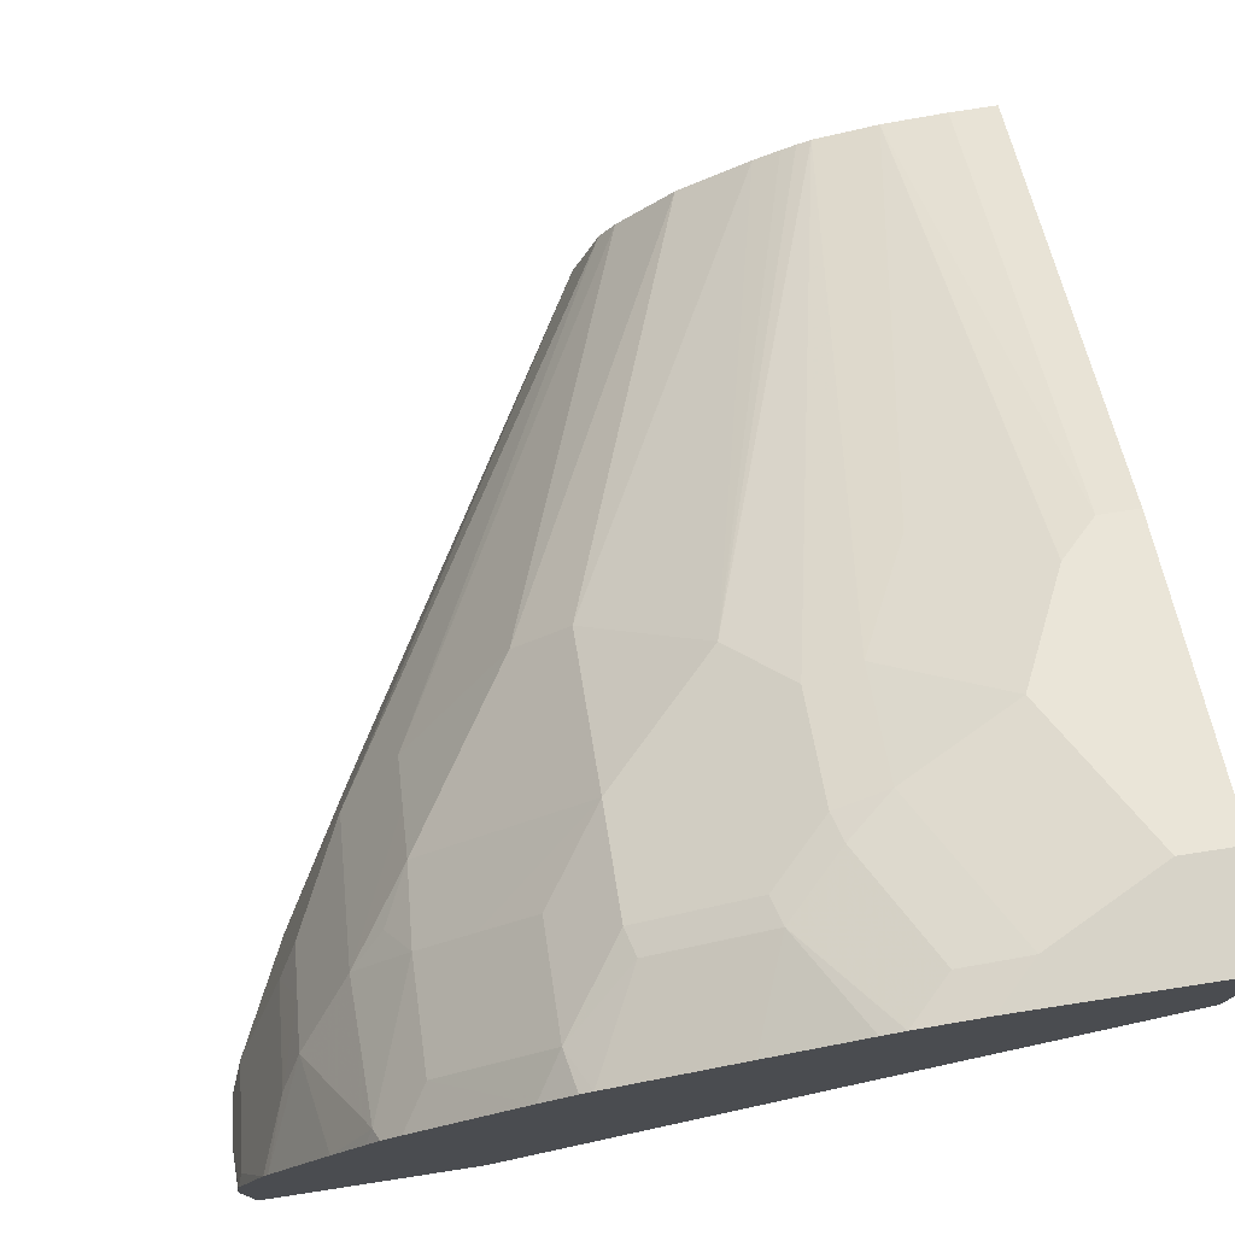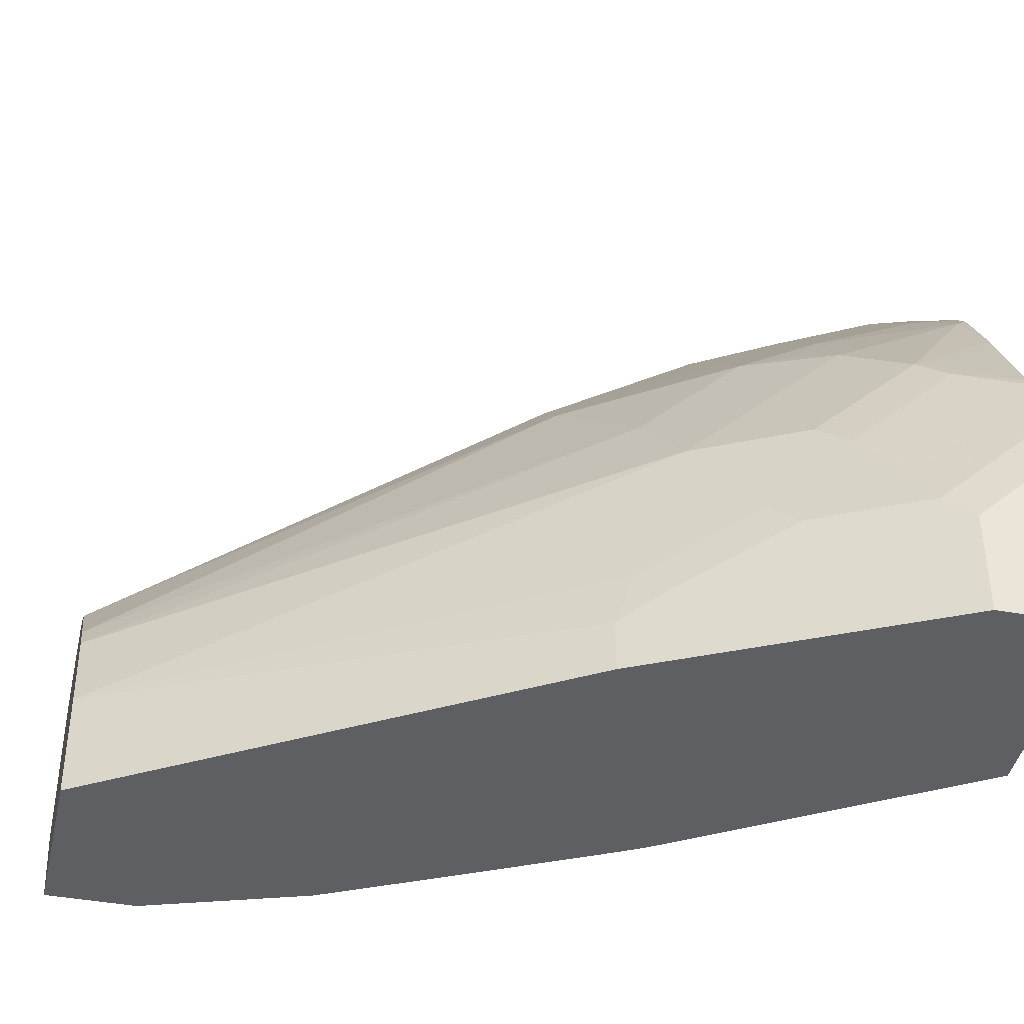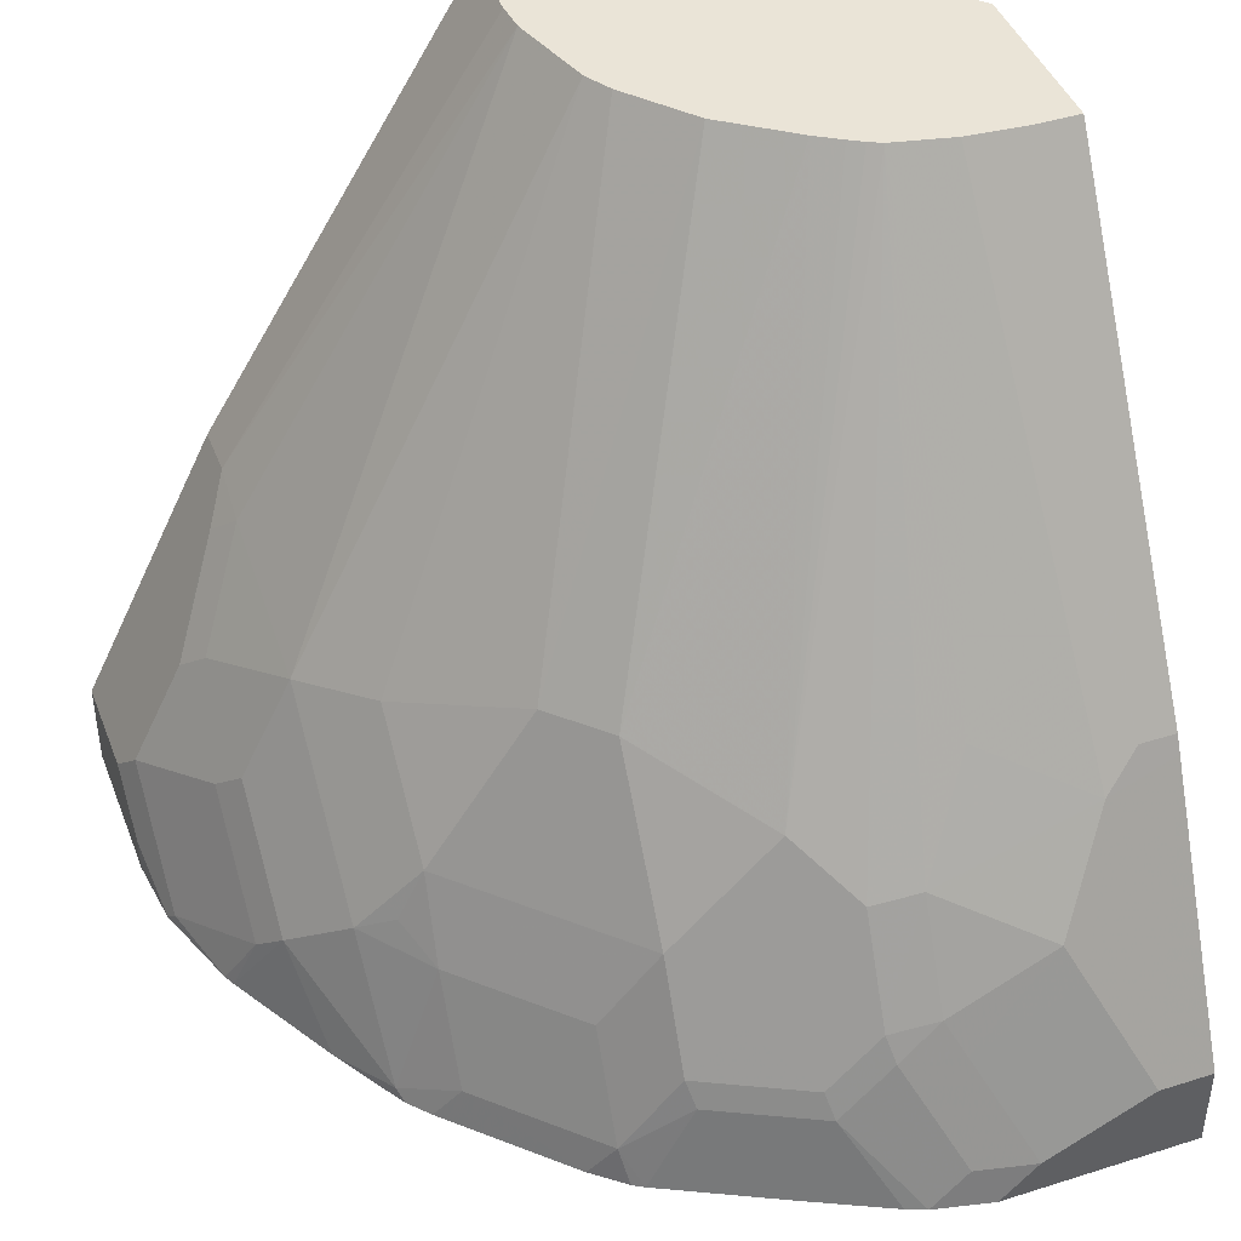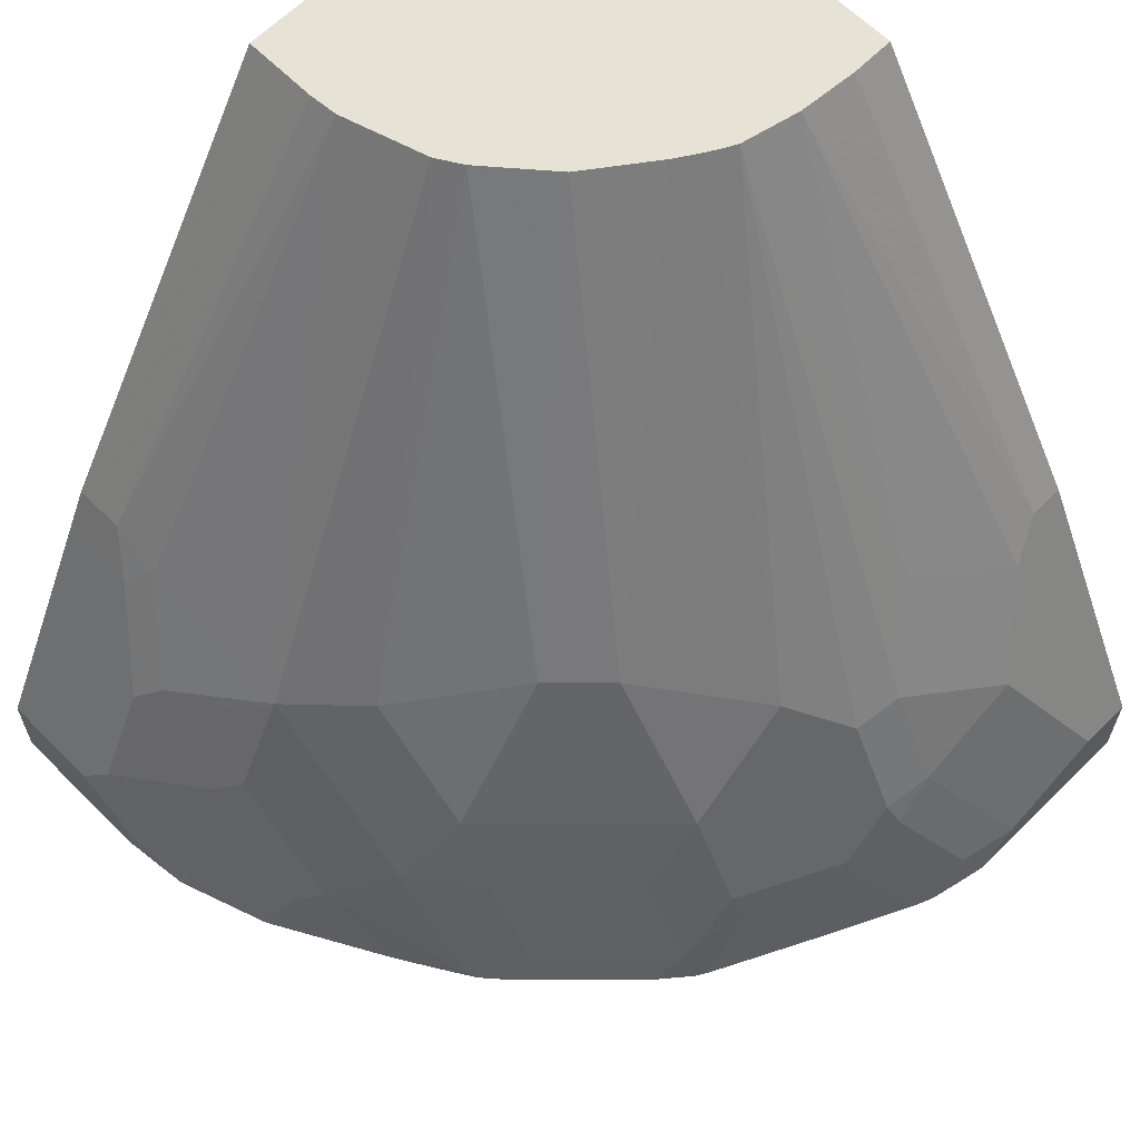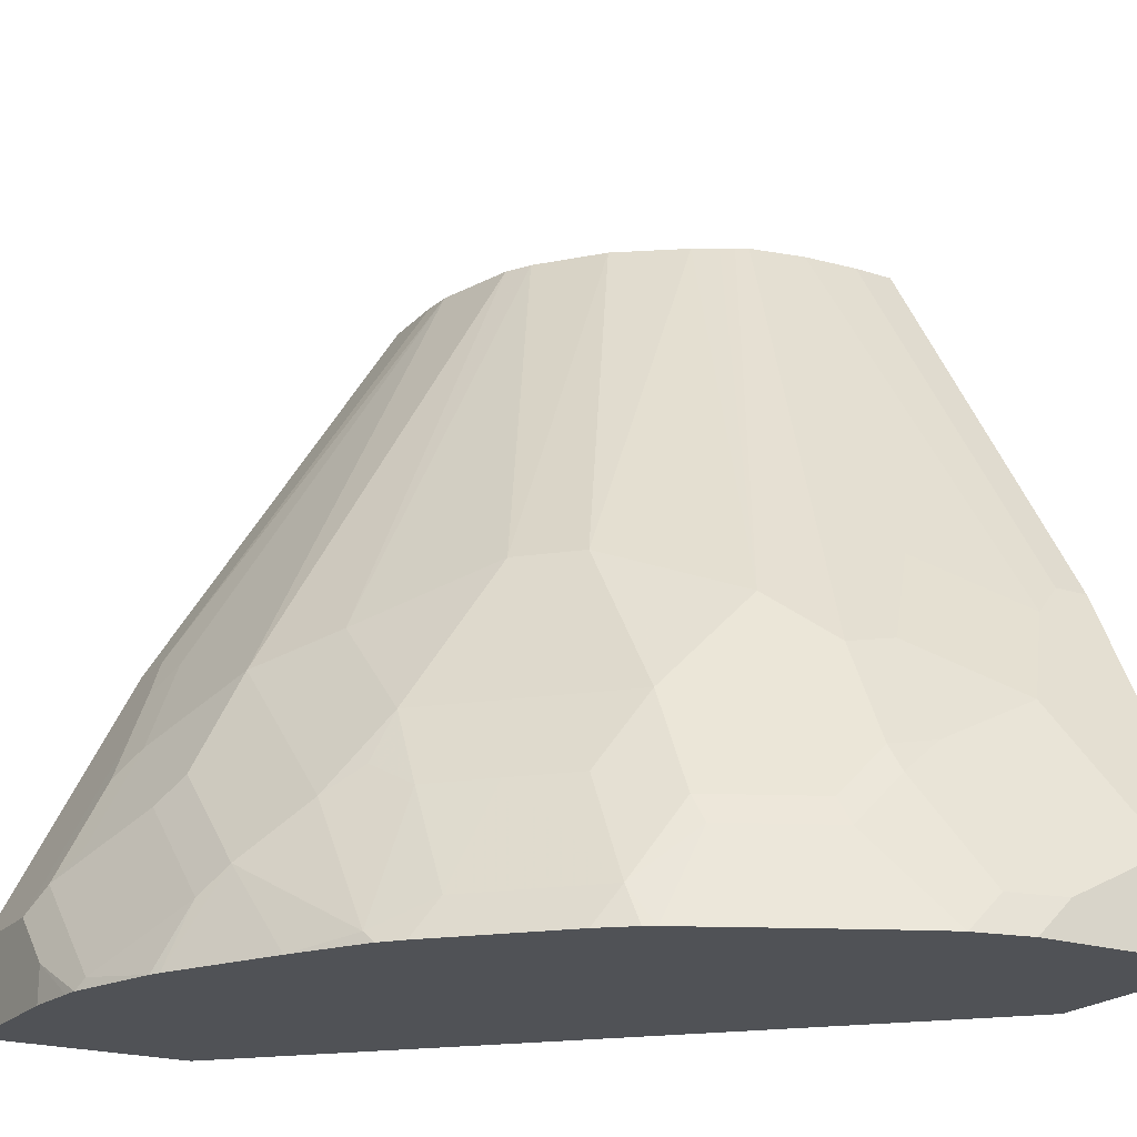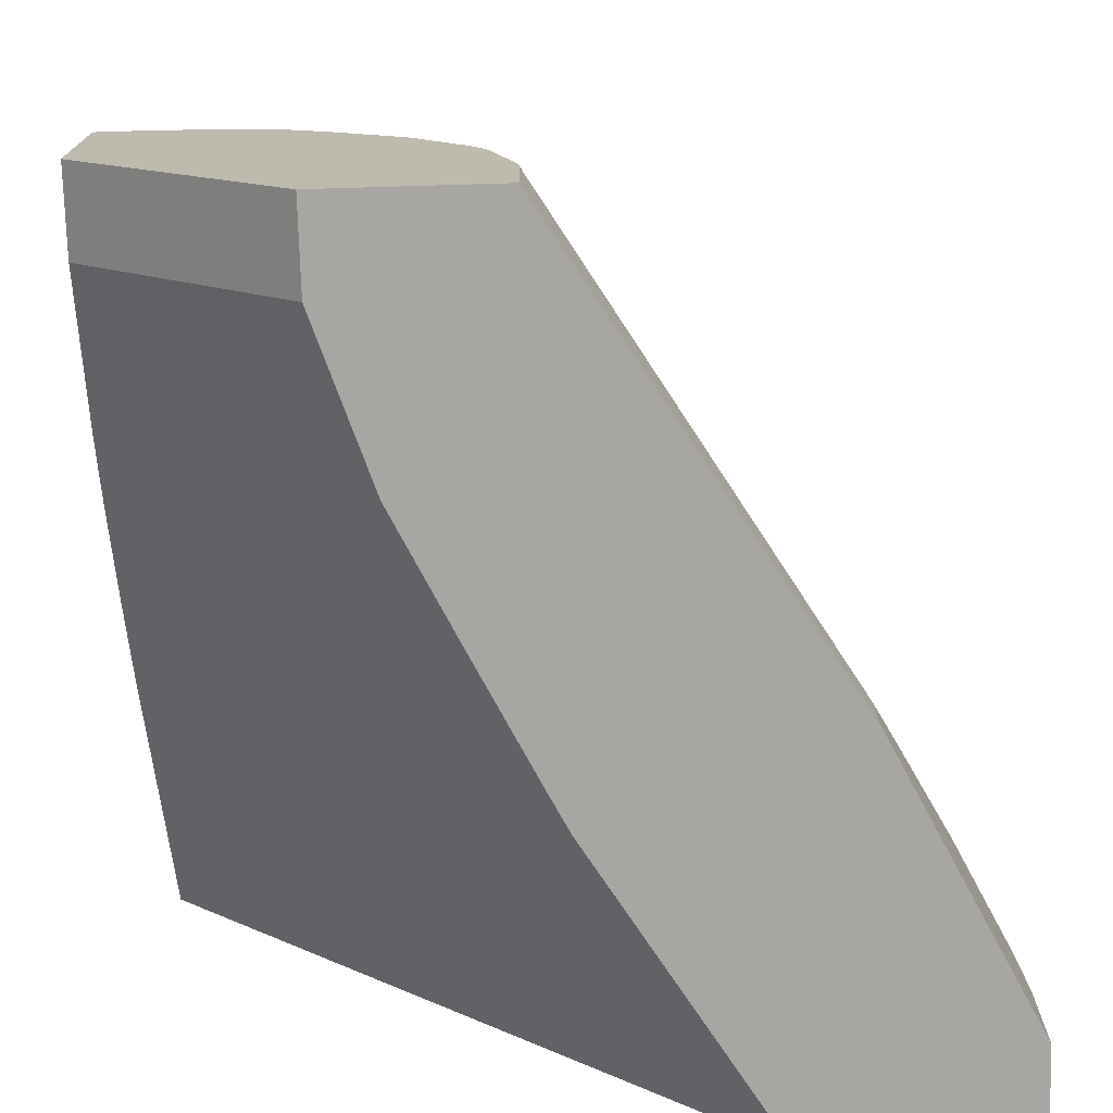
<metadata>
{"format":"obj","ext":"obj","renderer":"f3d","projection":"perspective","resolution":1024,"background":"white","views":[{"elev":77.2,"azim":-8.7,"up":"+Z"},{"elev":-42.0,"azim":-102.4,"up":"+Z"},{"elev":43.6,"azim":-20.4,"up":"+Y"},{"elev":63.7,"azim":-45.0,"up":"+Y"},{"elev":-21.0,"azim":-30.2,"up":"+Y"},{"elev":-74.2,"azim":-178.3,"up":"+Z"}]}
</metadata>
<code>
v -0.3069 0.2107 0.0007377
v -0.2248 0.2107 0.0007377
v -0.3069 0.2107 0.0614
v -0.3069 0.2455 0.0007377
v 0.0003229 0.2107 0.225
v -0.1568 0.3205 0.0007377
v 0.0003229 0.3205 0.1568
v -0.3046 0.2107 0.08184
v -0.3069 0.2251 0.0614
v -0.3069 0.2455 0.04093
v -0.2726 0.3142 0.0007377
v 0.0003229 0.2107 0.3069
v -0.1496 0.3347 0.0007377
v 0.0003229 0.3601 0.135
v -0.3039 0.2107 0.0879
v -0.3018 0.2148 0.09209
v -0.3018 0.2558 0.05115
v -0.2813 0.2967 0.05115
v -0.2728 0.3137 0.04093
v -0.2609 0.3376 0.03071
v -0.2589 0.3415 0.0007377
v -0.07582 0.2107 0.3069
v 0.0003229 0.2455 0.3069
v -0.143 0.3478 0.0007377
v 0.0003229 0.4009 0.1145
v -0.2918 0.2107 0.1228
v -0.2813 0.2353 0.133
v -0.2813 0.2762 0.09209
v -0.2941 0.266 0.0614
v -0.2736 0.3069 0.0614
v -0.2532 0.3478 0.04093
v -0.2523 0.3546 0.02049
v -0.2523 0.3546 0.0007377
v -0.09883 0.2107 0.3018
v -0.06139 0.2251 0.3069
v -0.08442 0.2251 0.3018
v -0.02049 0.2455 0.3069
v 0.0003229 0.3482 0.2556
v -0.1291 0.3756 0.0007377
v 0.0003229 0.4142 0.1087
v -0.1225 0.3887 0.0007377
v -0.1023 0.4296 0.0007377
v -0.2898 0.2107 0.1268
v -0.2736 0.2455 0.1432
v -0.2736 0.266 0.1228
v -0.2736 0.2865 0.1023
v -0.2609 0.3171 0.09209
v -0.2532 0.3274 0.1023
v -0.146 0.5245 0.04093
v -0.147 0.5245 0.02969
v -0.147 0.5245 0.0007377
v -0.1064 0.2107 0.2987
v -0.1049 0.266 0.2813
v -0.1253 0.2455 0.2813
v -0.08187 0.266 0.2864
v -0.04094 0.2865 0.2864
v -0.02728 0.341 0.2592
v 0.0003229 0.3546 0.2523
v -0.01366 0.3546 0.2523
v 0.0003229 0.4296 0.1023
v -0.102 0.4304 0.0007377
v -0.2661 0.2107 0.1697
v -0.2506 0.2148 0.1944
v -0.2532 0.266 0.1637
v -0.2532 0.3069 0.1228
v -0.2302 0.3376 0.133
v -0.1361 0.5245 0.07435
v -0.08187 0.5245 0.0007377
v -0.139 0.2107 0.2828
v -0.08866 0.2796 0.2796
v -0.1074 0.2762 0.2762
v -0.1662 0.2455 0.2609
v -0.1279 0.2558 0.2762
v -0.04776 0.3001 0.2796
v -0.04 0.5245 0.1451
v -0.06821 0.3615 0.2387
v -0.08866 0.3205 0.2592
v 0.0003229 0.5245 0.147
v -0.01673 0.5245 0.147
v 0.0003229 0.491 0.08184
v -0.08187 0.491 0.0007377
v -0.2538 0.2107 0.1902
v -0.2485 0.2107 0.1986
v -0.2319 0.2251 0.2114
v -0.2319 0.266 0.1909
v -0.2404 0.2762 0.1739
v -0.2302 0.2967 0.1739
v -0.2302 0.3171 0.1535
v -0.1892 0.3581 0.1739
v -0.1301 0.5245 0.08436
v 0.0003229 0.5245 0.08184
v -0.1839 0.2107 0.2604
v -0.1484 0.2762 0.2557
v -0.1074 0.3171 0.2557
v -0.1688 0.2558 0.2557
v -0.1909 0.2251 0.2523
v -0.06301 0.5245 0.14
v -0.2415 0.2107 0.2066
v -0.2006 0.2107 0.2475
v -0.2114 0.2251 0.2319
v -0.2114 0.266 0.2114
v -0.2097 0.2967 0.1944
v -0.1688 0.3581 0.1944
v -0.1091 0.5245 0.1091
v -0.1882 0.2107 0.2578
v -0.1484 0.3171 0.2353
v -0.1279 0.3376 0.2353
v -0.1688 0.2967 0.2353
v -0.1909 0.266 0.2319
v -0.068 0.5245 0.1375
v -0.08274 0.5245 0.1285
v -0.07333 0.5245 0.1344
f 55 74 70
f 55 56 74
f 54 73 72
f 53 73 54
f 53 71 73
f 53 70 71
f 56 57 74
f 53 55 70
f 52 54 69
f 54 72 69
f 63 85 64
f 59 79 75
f 57 75 76
f 57 76 77
f 57 77 74
f 58 78 79
f 58 79 59
f 60 61 80
f 61 81 80
f 62 82 63
f 63 82 83
f 63 83 84
f 63 84 85
f 57 59 75
f 49 51 50
f 48 67 49
f 49 91 68
f 38 59 57
f 40 42 60
f 64 85 86
f 42 61 60
f 43 62 44
f 44 62 63
f 44 63 64
f 44 64 65
f 44 65 45
f 45 65 48
f 45 48 46
f 49 68 51
f 48 65 88
f 48 66 67
f 49 67 90
f 49 90 104
f 49 104 111
f 49 111 112
f 49 112 110
f 49 110 97
f 49 97 75
f 49 75 79
f 49 79 78
f 49 78 91
f 48 88 66
f 64 86 87
f 85 102 87
f 64 88 65
f 89 103 104
f 89 104 90
f 92 96 105
f 93 106 108
f 93 108 95
f 94 97 107
f 94 107 106
f 95 108 109
f 95 109 96
f 96 109 101
f 96 101 100
f 87 89 88
f 96 100 99
f 97 110 107
f 101 109 108
f 101 108 102
f 102 108 103
f 103 107 111
f 103 111 104
f 103 108 106
f 103 106 107
f 107 110 112
f 38 58 59
f 107 112 111
f 96 99 105
f 87 103 89
f 87 102 103
f 85 87 86
f 66 89 90
f 66 90 67
f 66 88 89
f 68 91 80
f 68 80 81
f 69 72 92
f 70 74 77
f 70 77 71
f 71 93 73
f 71 77 94
f 71 94 106
f 71 106 93
f 72 73 95
f 72 95 96
f 72 96 92
f 73 93 95
f 75 97 76
f 76 97 77
f 77 97 94
f 83 98 84
f 84 98 99
f 84 99 100
f 84 100 101
f 84 101 85
f 85 101 102
f 64 87 88
f 37 57 56
f 32 51 33
f 37 56 55
f 1 61 42
f 1 42 41
f 1 41 39
f 1 39 24
f 1 24 13
f 1 13 6
f 1 6 2
f 2 6 7
f 2 7 5
f 3 8 9
f 4 10 11
f 5 7 14
f 5 14 25
f 5 25 40
f 5 40 60
f 5 60 80
f 5 80 91
f 5 91 78
f 5 78 58
f 5 58 38
f 5 38 23
f 5 23 12
f 6 13 14
f 1 81 61
f 1 68 81
f 1 51 68
f 1 33 51
f 1 2 5
f 1 5 12
f 1 12 22
f 1 22 34
f 37 38 57
f 1 52 69
f 1 69 92
f 1 92 105
f 1 105 99
f 1 99 98
f 1 98 83
f 6 14 7
f 1 83 82
f 1 62 43
f 1 43 26
f 1 26 15
f 1 15 8
f 1 8 3
f 1 3 9
f 1 9 10
f 1 10 4
f 1 4 11
f 1 11 21
f 1 21 33
f 1 82 62
f 8 15 9
f 1 34 52
f 9 16 17
f 25 39 41
f 25 41 42
f 25 42 40
f 26 43 27
f 27 43 44
f 27 44 45
f 27 45 28
f 28 45 46
f 28 46 48
f 28 48 47
f 28 47 30
f 24 39 25
f 28 30 29
f 30 48 31
f 31 49 32
f 31 48 49
f 32 49 50
f 32 50 51
f 34 36 53
f 34 53 54
f 34 54 52
f 35 55 36
f 36 55 53
f 9 15 16
f 30 47 48
f 23 38 37
f 35 37 55
f 22 35 36
f 22 36 34
f 10 18 19
f 10 19 11
f 11 19 20
f 11 20 21
f 12 23 37
f 12 37 35
f 12 35 22
f 13 24 25
f 13 25 14
f 15 26 16
f 10 17 18
f 16 27 28
f 20 30 31
f 16 26 27
f 20 33 21
f 20 32 33
f 20 31 32
f 9 17 10
f 18 30 20
f 17 30 18
f 17 29 30
f 17 28 29
f 18 20 19
f 16 28 17

</code>
